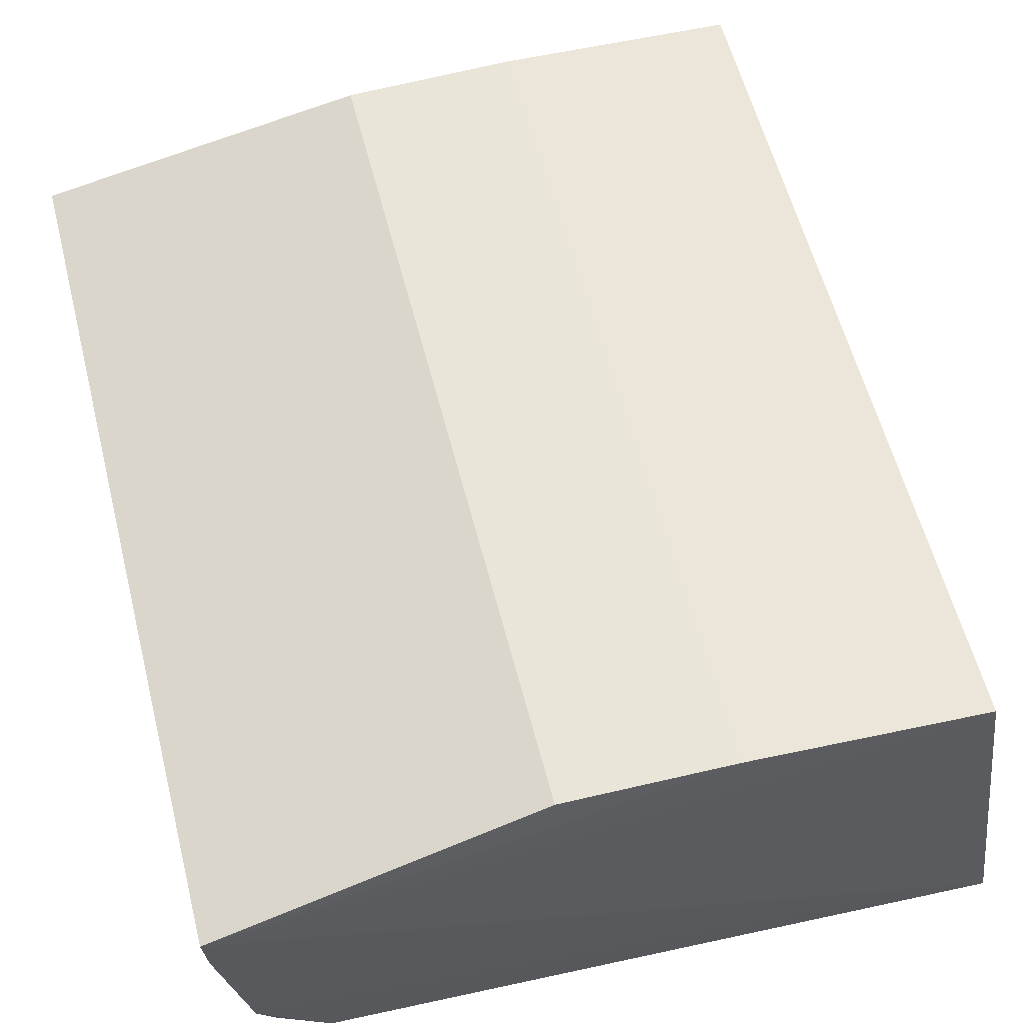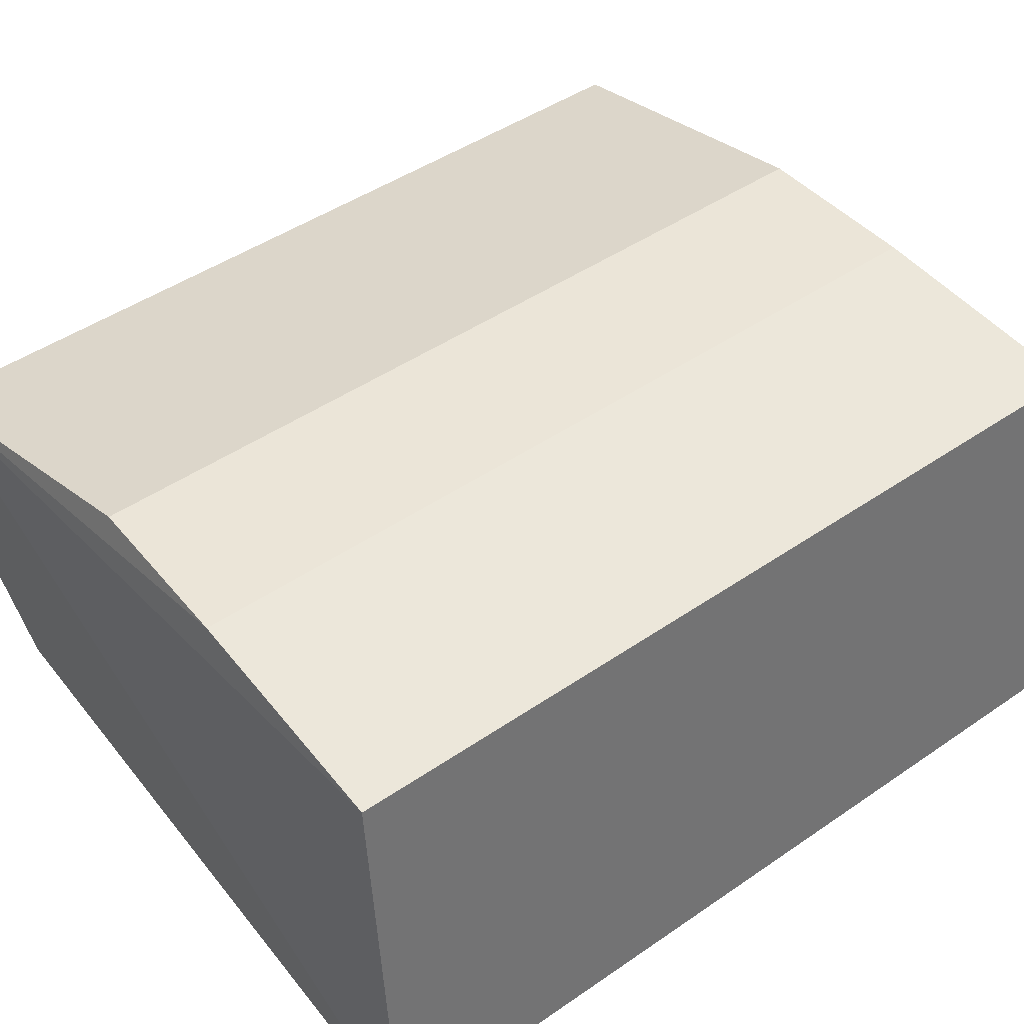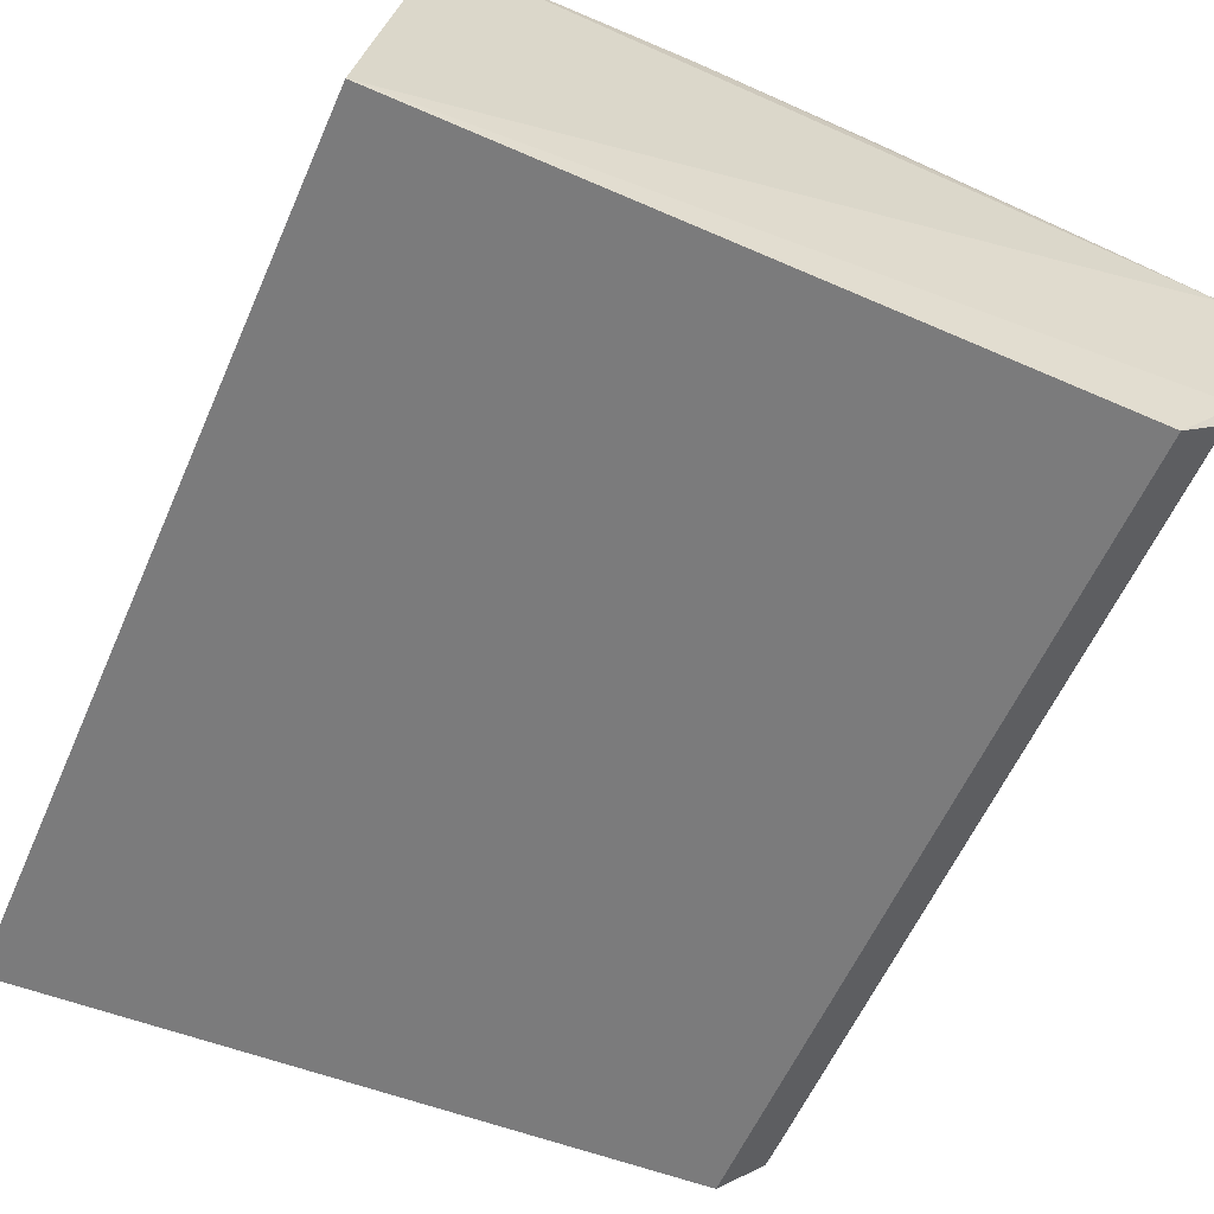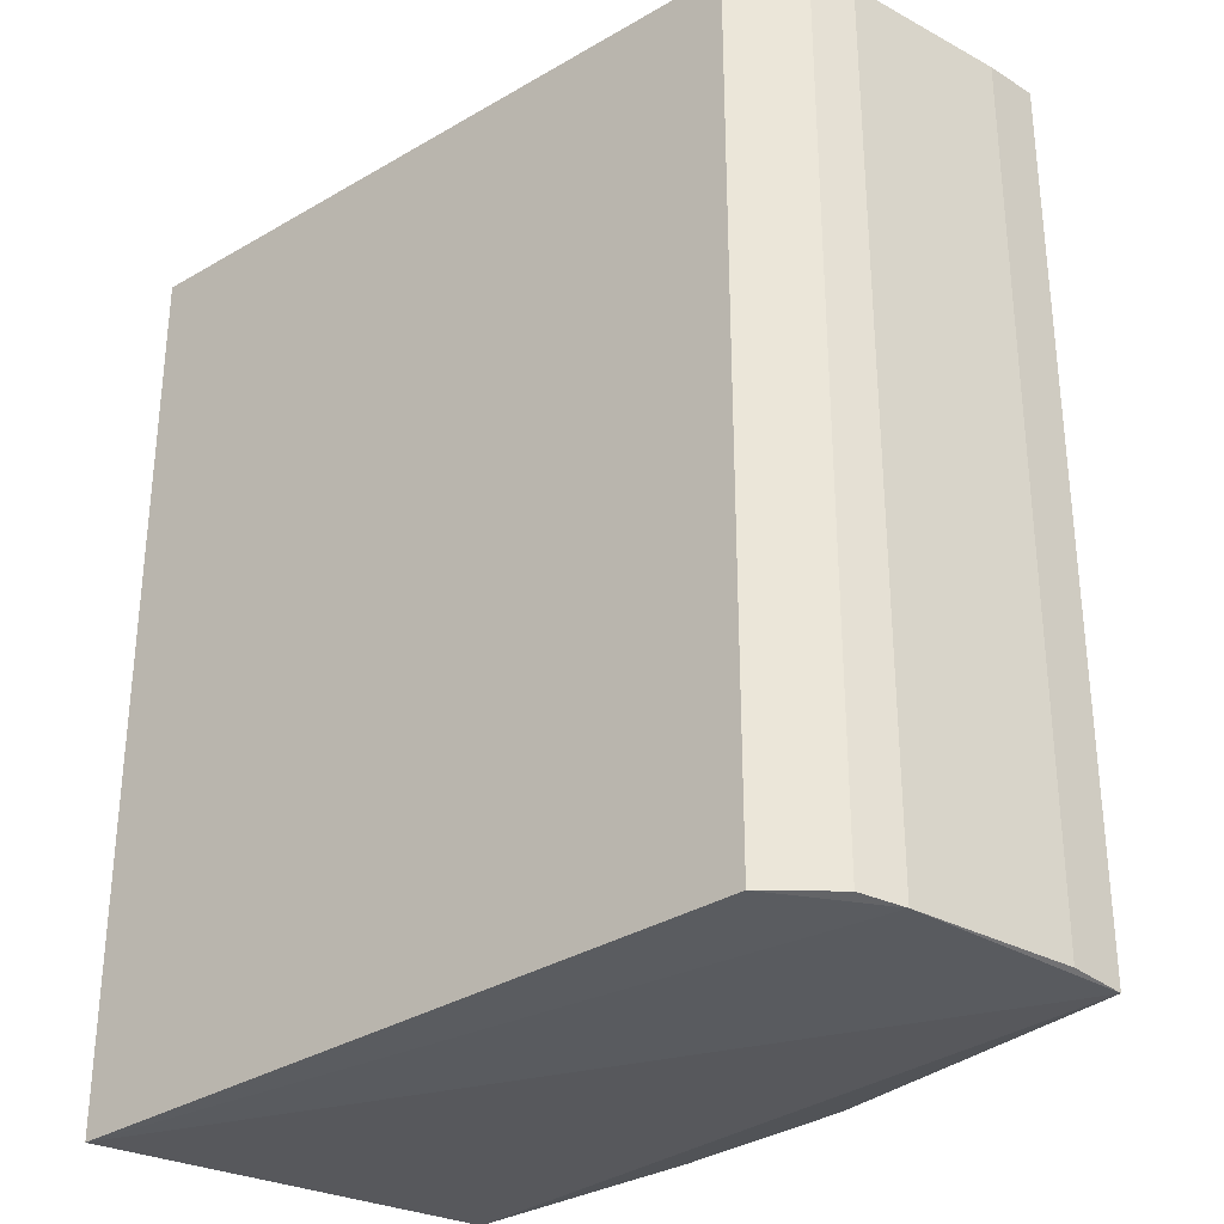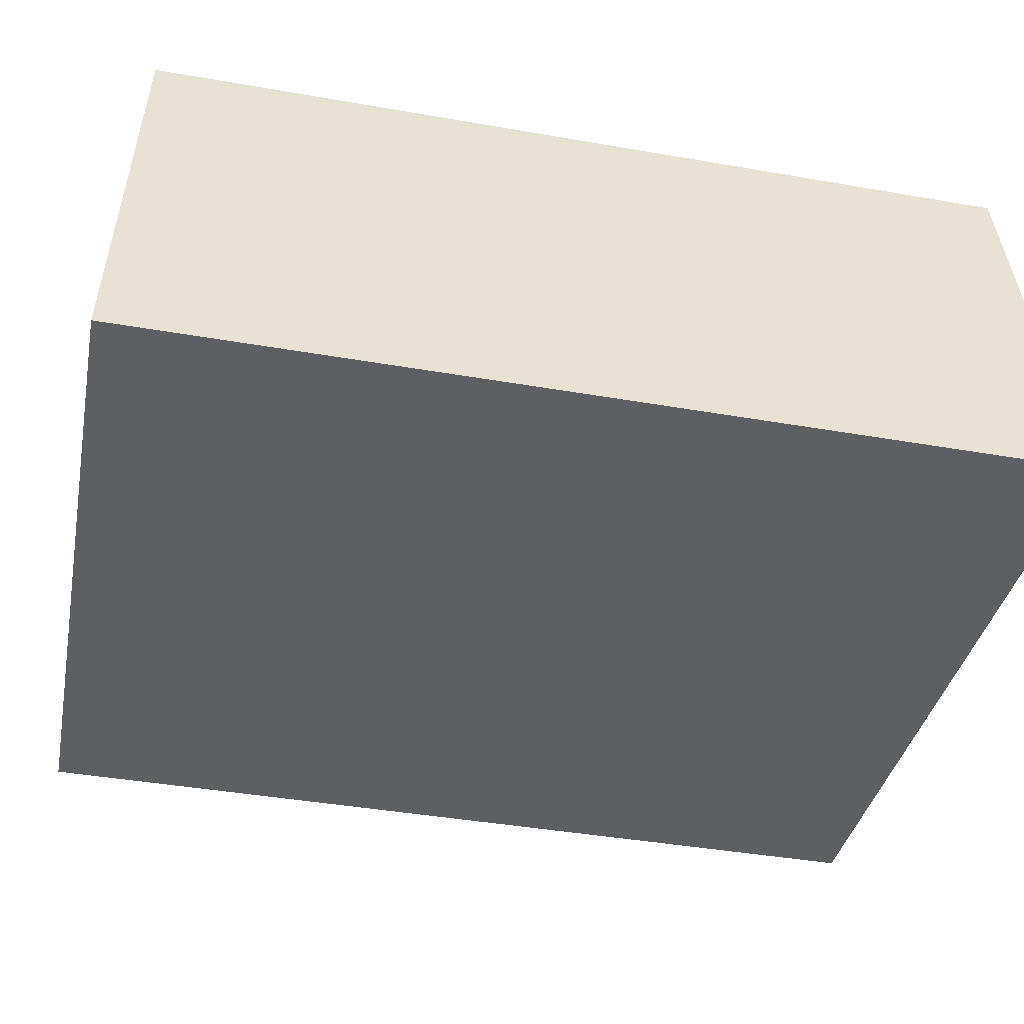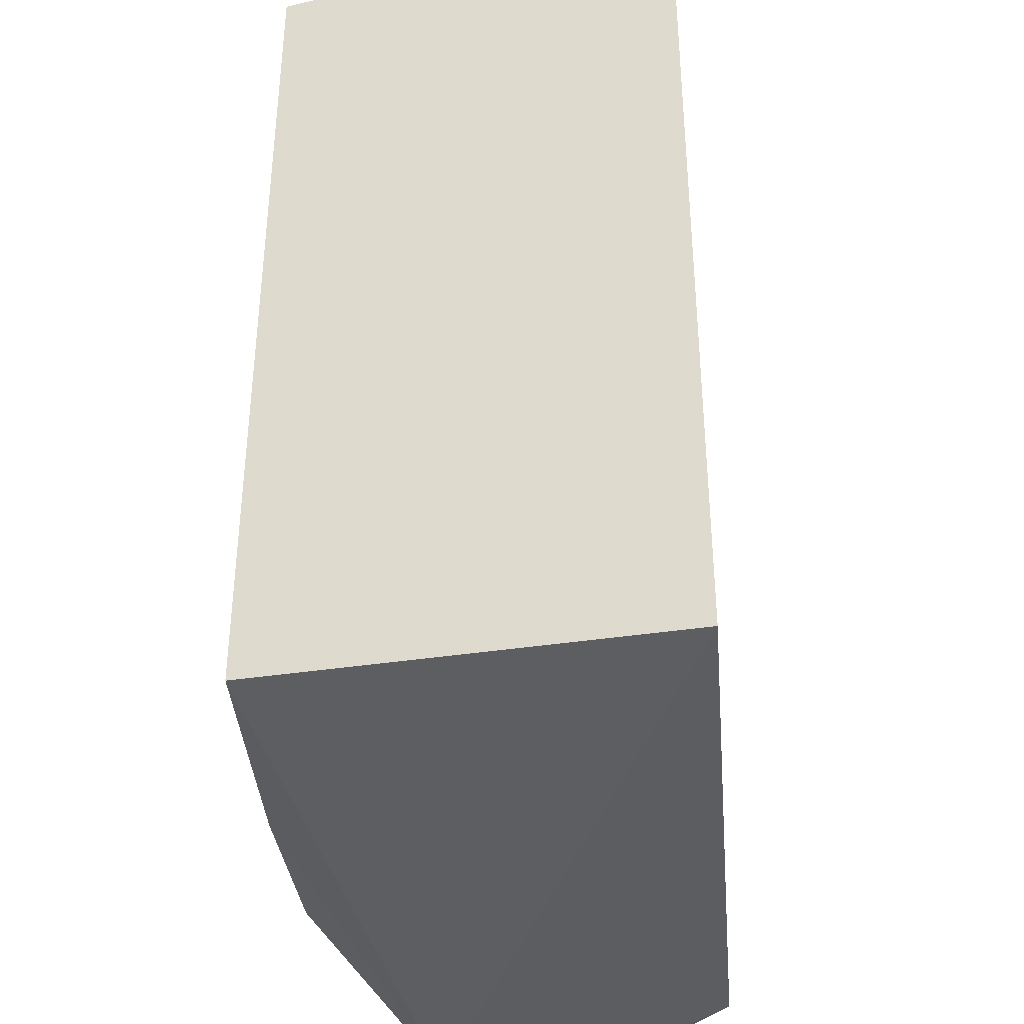
<metadata>
{"format":"obj","ext":"obj","renderer":"f3d","projection":"perspective","resolution":1024,"background":"white","views":[{"elev":59.3,"azim":165.6,"up":"+Y"},{"elev":46.5,"azim":-128.0,"up":"+Y"},{"elev":-59.0,"azim":-23.7,"up":"+Y"},{"elev":-31.0,"azim":42.4,"up":"+Z"},{"elev":-41.2,"azim":-102.0,"up":"+Y"},{"elev":-38.1,"azim":-83.3,"up":"+Z"}]}
</metadata>
<code>
v -0.811 0.03943 -1
v 0.9869 0.785 0.9838
v 0.9186 0.8031 0.9412
v -0.811 0.03943 1
v -0.6846 0.9587 0.9599
v 0.2428 0.9816 -0.9451
v 0.7595 0.0859 -0.9665
v 0.7595 0.0859 0.9665
v -0.6846 0.9587 -0.9599
v 0.9869 0.785 -0.9838
v 0.2428 0.9816 0.9451
v 0.9177 0.2954 0.9749
v 0.9177 0.2954 -0.9749
v -0.1427 0.9848 0.9517
v -0.1427 0.9848 -0.9517
v 0.8784 0.2076 0.964
v 0.9796 0.6609 0.9758
v 0.8784 0.2076 -0.964
v 0.9796 0.6609 -0.9758
f 17 13 19
f 1 4 5
f 4 2 5
f 3 2 6
f 4 1 7
f 4 7 8
f 1 5 9
f 6 2 10
f 1 9 10
f 2 3 11
f 3 6 11
f 2 4 12
f 4 8 12
f 7 1 13
f 1 10 13
f 5 2 14
f 9 5 14
f 2 11 14
f 11 6 14
f 6 10 15
f 10 9 15
f 9 14 15
f 14 6 15
f 8 7 16
f 12 8 16
f 13 12 16
f 10 2 17
f 2 12 17
f 12 13 17
f 7 13 18
f 16 7 18
f 13 16 18
f 13 10 19
f 10 17 19

</code>
